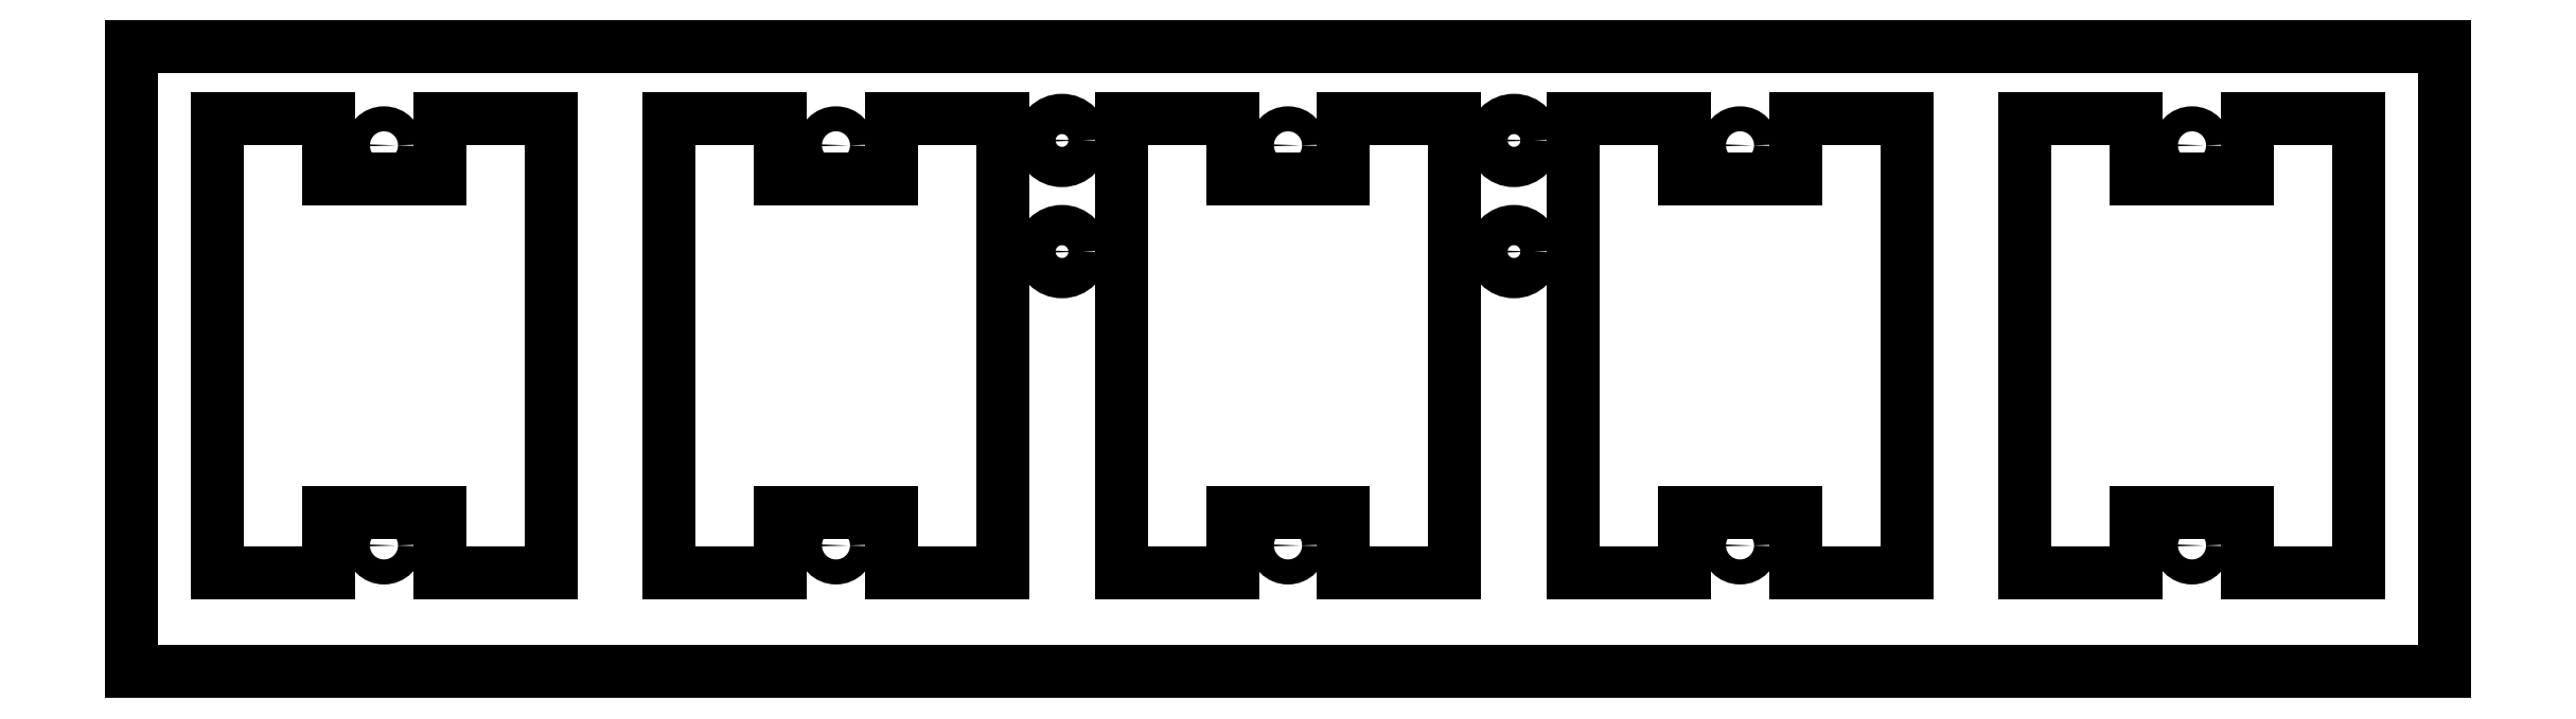
<metadata>
{"format":"dxf","ext":"dxf","renderer":"ezdxf+matplotlib","layout":"modelspace","background":"white","min_lineweight":24,"dpi":150}
</metadata>
<code>
0
SECTION
2
ENTITIES
0
LINE
8
0
10
83.15
20
-29
30
0
11
-83.15
21
-29
31
0
0
LINE
8
0
10
-83.15
20
-29
30
0
11
-83.15
21
-74
31
0
0
LINE
8
0
10
-77
20
-62.5
30
0
11
-77
21
-38.5
31
0
0
LINE
8
0
10
-77
20
-34.15
30
0
11
-69
21
-34.15
31
0
0
LINE
8
0
10
-77
20
-38.5
30
0
11
-77
21
-34.15
31
0
0
LINE
8
0
10
-69
20
-38.5
30
0
11
-69
21
-34.15
31
0
0
LINE
8
0
10
-61
20
-38.5
30
0
11
-69
21
-38.5
31
0
0
CIRCLE
8
0
10
-65
20
-36.1
30
0
40
0.9
210
0
220
-0
230
1
0
LINE
8
0
10
-61
20
-34.15
30
0
11
-61
21
-38.5
31
0
0
LINE
8
0
10
-53
20
-34.15
30
0
11
-61
21
-34.15
31
0
0
LINE
8
0
10
-53
20
-38.5
30
0
11
-53
21
-34.15
31
0
0
LINE
8
0
10
-53
20
-38.5
30
0
11
-53
21
-62.5
31
0
0
LINE
8
0
10
-44.5
20
-62.5
30
0
11
-44.5
21
-38.5
31
0
0
LINE
8
0
10
-44.5
20
-38.5
30
0
11
-44.5
21
-34.15
31
0
0
LINE
8
0
10
-44.5
20
-34.15
30
0
11
-36.5
21
-34.15
31
0
0
LINE
8
0
10
-36.5
20
-38.5
30
0
11
-36.5
21
-34.15
31
0
0
LINE
8
0
10
-28.5
20
-38.5
30
0
11
-36.5
21
-38.5
31
0
0
LINE
8
0
10
-69
20
-66.85
30
0
11
-77
21
-66.85
31
0
0
LINE
8
0
10
-77
20
-62.5
30
0
11
-77
21
-66.85
31
0
0
LINE
8
0
10
-69
20
-66.85
30
0
11
-69
21
-62.5
31
0
0
CIRCLE
8
0
10
-65
20
-64.9
30
0
40
0.9
210
0
220
-0
230
1
0
LINE
8
0
10
-69
20
-62.5
30
0
11
-61
21
-62.5
31
0
0
LINE
8
0
10
-53
20
-66.85
30
0
11
-61
21
-66.85
31
0
0
LINE
8
0
10
-61
20
-62.5
30
0
11
-61
21
-66.85
31
0
0
LINE
8
0
10
-53
20
-62.5
30
0
11
-53
21
-66.85
31
0
0
LINE
8
0
10
-36.5
20
-66.85
30
0
11
-44.5
21
-66.85
31
0
0
LINE
8
0
10
-44.5
20
-62.5
30
0
11
-44.5
21
-66.85
31
0
0
LINE
8
0
10
-36.5
20
-66.85
30
0
11
-36.5
21
-62.5
31
0
0
LINE
8
0
10
-36.5
20
-62.5
30
0
11
-28.5
21
-62.5
31
0
0
CIRCLE
8
0
10
-32.5
20
-64.9
30
0
40
0.9
210
0
220
-0
230
1
0
LINE
8
0
10
-28.5
20
-62.5
30
0
11
-28.5
21
-66.85
31
0
0
LINE
8
0
10
-20.5
20
-66.85
30
0
11
-28.5
21
-66.85
31
0
0
LINE
8
0
10
-20.5
20
-62.5
30
0
11
-20.5
21
-66.85
31
0
0
LINE
8
0
10
-20.5
20
-38.5
30
0
11
-20.5
21
-62.5
31
0
0
LINE
8
0
10
-83.15
20
-74
30
0
11
83.15
21
-74
31
0
0
CIRCLE
8
0
10
-32.5
20
-36.1
30
0
40
0.9
210
0
220
-0
230
1
0
LINE
8
0
10
-28.5
20
-34.15
30
0
11
-28.5
21
-38.5
31
0
0
LINE
8
0
10
-20.5
20
-34.15
30
0
11
-28.5
21
-34.15
31
0
0
LINE
8
0
10
-20.5
20
-38.5
30
0
11
-20.5
21
-34.15
31
0
0
LINE
8
0
10
4
20
-62.5
30
0
11
4
21
-66.85
31
0
0
LINE
8
0
10
-4
20
-62.5
30
0
11
4
21
-62.5
31
0
0
LINE
8
0
10
-4
20
-66.85
30
0
11
-4
21
-62.5
31
0
0
CIRCLE
8
0
10
-1.754e-15
20
-64.9
30
0
40
0.9
210
0
220
-0
230
1
0
LINE
8
0
10
12
20
-66.85
30
0
11
4
21
-66.85
31
0
0
LINE
8
0
10
-4
20
-66.85
30
0
11
-12
21
-66.85
31
0
0
LINE
8
0
10
-12
20
-62.5
30
0
11
-12
21
-66.85
31
0
0
LINE
8
0
10
-12
20
-62.5
30
0
11
-12
21
-38.5
31
0
0
LINE
8
0
10
12
20
-62.5
30
0
11
12
21
-66.85
31
0
0
LINE
8
0
10
12
20
-38.5
30
0
11
12
21
-62.5
31
0
0
LINE
8
0
10
12
20
-38.5
30
0
11
12
21
-34.15
31
0
0
LINE
8
0
10
12
20
-34.15
30
0
11
4
21
-34.15
31
0
0
LINE
8
0
10
4
20
-34.15
30
0
11
4
21
-38.5
31
0
0
LINE
8
0
10
4
20
-38.5
30
0
11
-4
21
-38.5
31
0
0
CIRCLE
8
0
10
1.754e-15
20
-36.1
30
0
40
0.9
210
0
220
-0
230
1
0
LINE
8
0
10
-4
20
-38.5
30
0
11
-4
21
-34.15
31
0
0
LINE
8
0
10
-12
20
-34.15
30
0
11
-4
21
-34.15
31
0
0
LINE
8
0
10
-12
20
-38.5
30
0
11
-12
21
-34.15
31
0
0
CIRCLE
8
0
10
32.5
20
-64.9
30
0
40
0.9
210
0
220
-0
230
1
0
LINE
8
0
10
28.5
20
-62.5
30
0
11
36.5
21
-62.5
31
0
0
LINE
8
0
10
28.5
20
-66.85
30
0
11
28.5
21
-62.5
31
0
0
LINE
8
0
10
28.5
20
-66.85
30
0
11
20.5
21
-66.85
31
0
0
LINE
8
0
10
36.5
20
-62.5
30
0
11
36.5
21
-66.85
31
0
0
LINE
8
0
10
44.5
20
-66.85
30
0
11
36.5
21
-66.85
31
0
0
LINE
8
0
10
20.5
20
-62.5
30
0
11
20.5
21
-66.85
31
0
0
LINE
8
0
10
20.5
20
-62.5
30
0
11
20.5
21
-38.5
31
0
0
LINE
8
0
10
44.5
20
-62.5
30
0
11
44.5
21
-66.85
31
0
0
LINE
8
0
10
44.5
20
-38.5
30
0
11
44.5
21
-62.5
31
0
0
LINE
8
0
10
36.5
20
-34.15
30
0
11
36.5
21
-38.5
31
0
0
LINE
8
0
10
36.5
20
-38.5
30
0
11
28.5
21
-38.5
31
0
0
LINE
8
0
10
28.5
20
-38.5
30
0
11
28.5
21
-34.15
31
0
0
CIRCLE
8
0
10
32.5
20
-36.1
30
0
40
0.9
210
0
220
-0
230
1
0
LINE
8
0
10
20.5
20
-34.15
30
0
11
28.5
21
-34.15
31
0
0
LINE
8
0
10
44.5
20
-34.15
30
0
11
36.5
21
-34.15
31
0
0
LINE
8
0
10
44.5
20
-38.5
30
0
11
44.5
21
-34.15
31
0
0
LINE
8
0
10
20.5
20
-38.5
30
0
11
20.5
21
-34.15
31
0
0
LINE
8
0
10
77
20
-62.5
30
0
11
77
21
-66.85
31
0
0
LINE
8
0
10
77
20
-66.85
30
0
11
69
21
-66.85
31
0
0
LINE
8
0
10
69
20
-62.5
30
0
11
69
21
-66.85
31
0
0
LINE
8
0
10
61
20
-62.5
30
0
11
69
21
-62.5
31
0
0
CIRCLE
8
0
10
65
20
-64.9
30
0
40
0.9
210
0
220
-0
230
1
0
LINE
8
0
10
61
20
-66.85
30
0
11
61
21
-62.5
31
0
0
LINE
8
0
10
61
20
-66.85
30
0
11
53
21
-66.85
31
0
0
LINE
8
0
10
53
20
-62.5
30
0
11
53
21
-66.85
31
0
0
LINE
8
0
10
53
20
-62.5
30
0
11
53
21
-38.5
31
0
0
LINE
8
0
10
77
20
-38.5
30
0
11
77
21
-62.5
31
0
0
LINE
8
0
10
61
20
-38.5
30
0
11
61
21
-34.15
31
0
0
LINE
8
0
10
53
20
-34.15
30
0
11
61
21
-34.15
31
0
0
LINE
8
0
10
53
20
-38.5
30
0
11
53
21
-34.15
31
0
0
LINE
8
0
10
69
20
-38.5
30
0
11
61
21
-38.5
31
0
0
CIRCLE
8
0
10
65
20
-36.1
30
0
40
0.9
210
0
220
-0
230
1
0
LINE
8
0
10
69
20
-34.15
30
0
11
69
21
-38.5
31
0
0
LINE
8
0
10
77
20
-34.15
30
0
11
69
21
-34.15
31
0
0
LINE
8
0
10
77
20
-38.5
30
0
11
77
21
-34.15
31
0
0
LINE
8
0
10
83.15
20
-74
30
0
11
83.15
21
-29
31
0
0
CIRCLE
8
0
10
16.25
20
-43.75
30
0
40
1.45
210
0
220
-0
230
1
0
CIRCLE
8
0
10
16.25
20
-35.75
30
0
40
1.45
210
0
220
-0
230
1
0
CIRCLE
8
0
10
-16.25
20
-43.75
30
0
40
1.45
210
0
220
-0
230
1
0
CIRCLE
8
0
10
-16.25
20
-35.75
30
0
40
1.45
210
0
220
-0
230
1
0
ENDSEC
0
EOF

</code>
